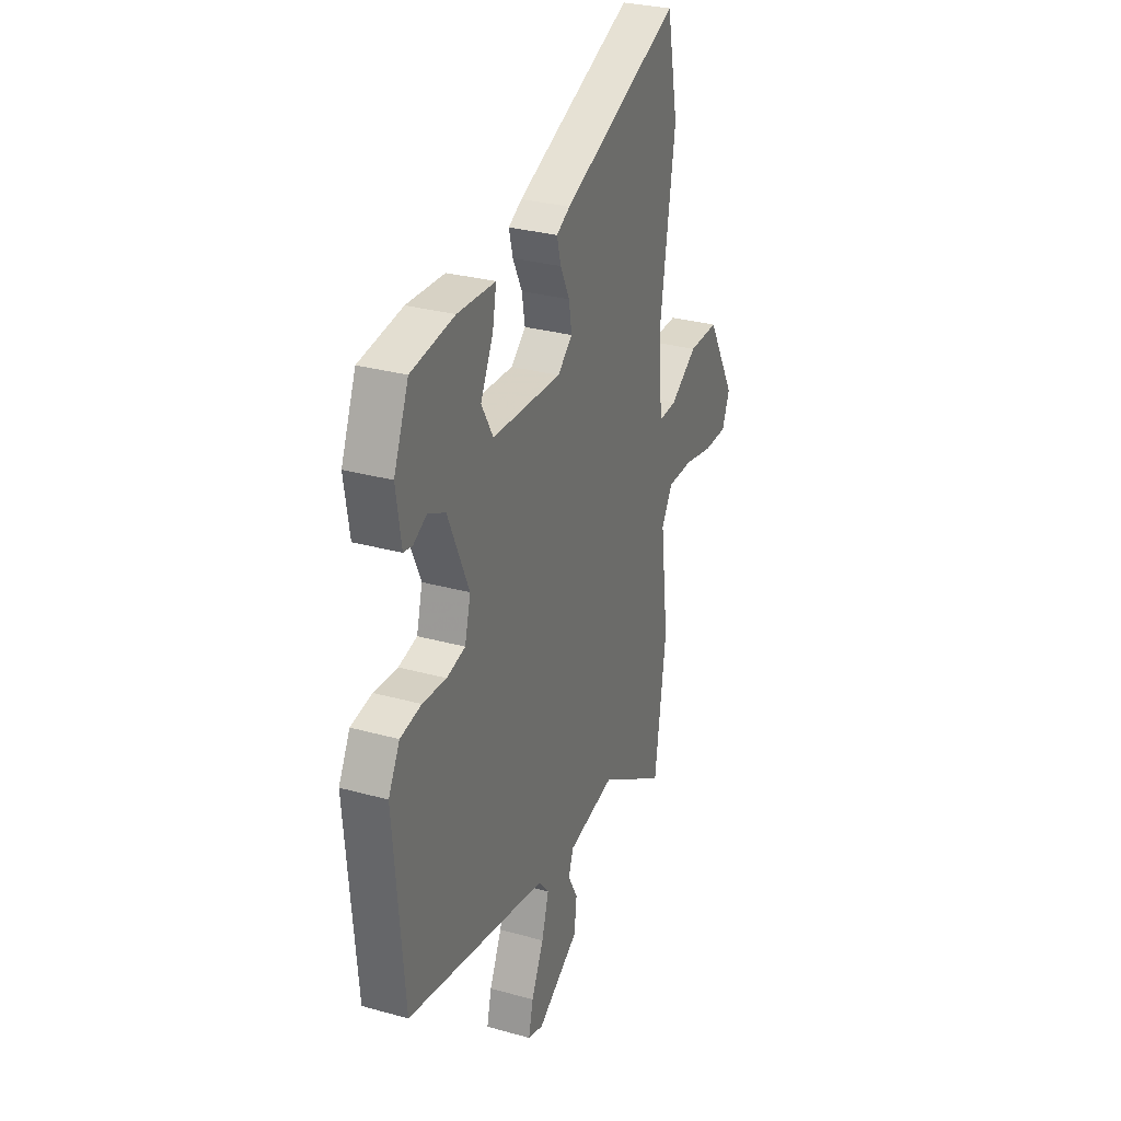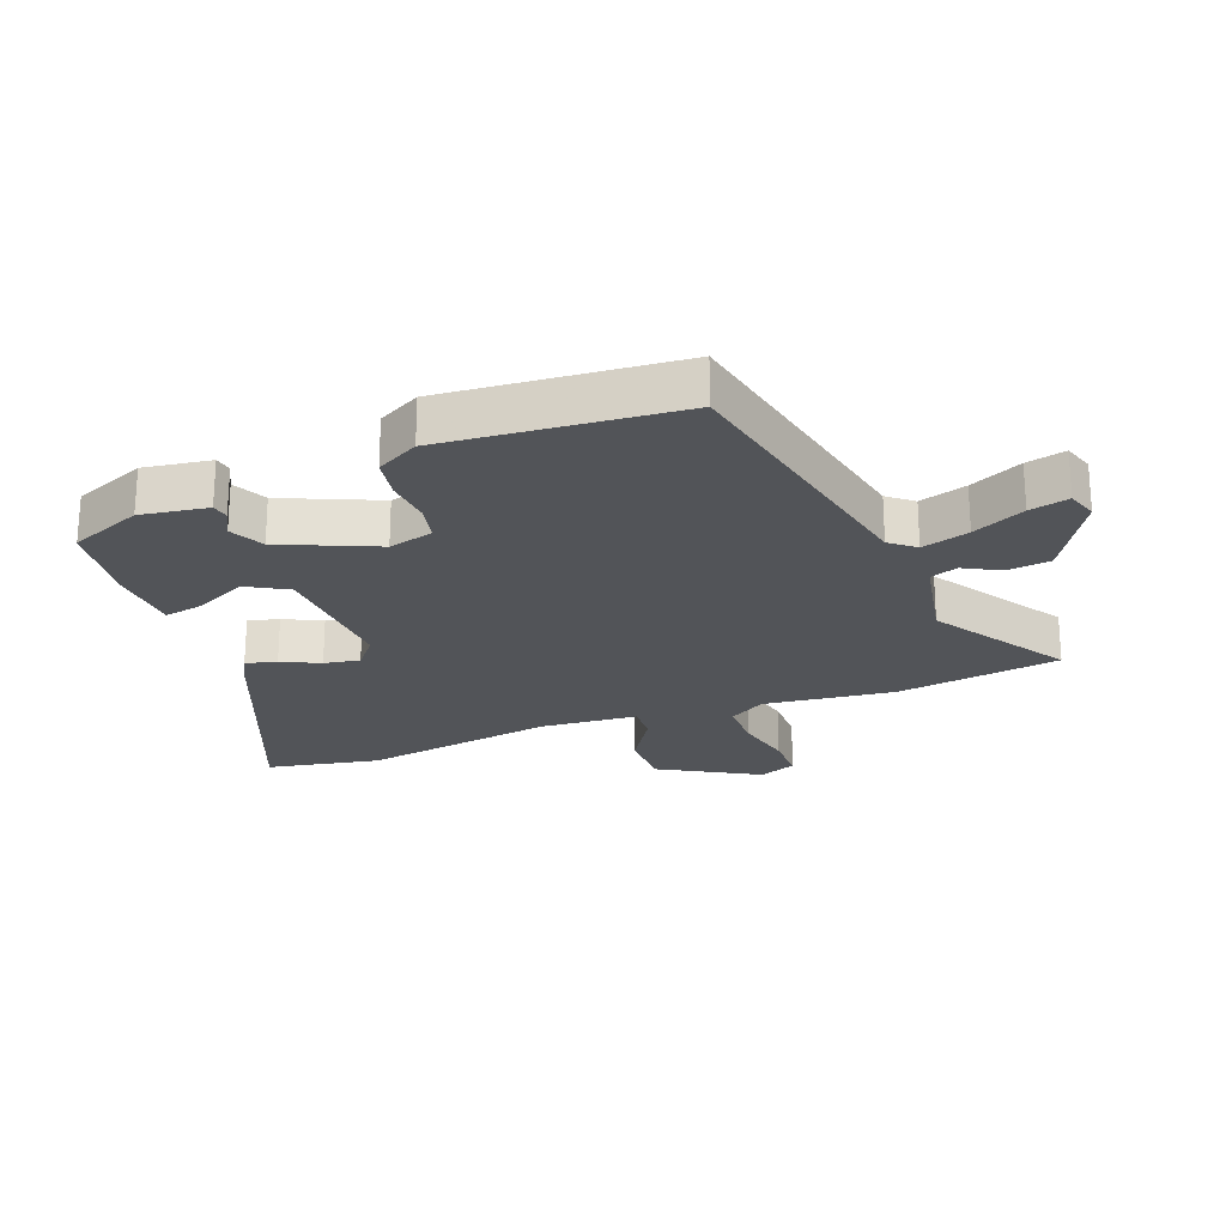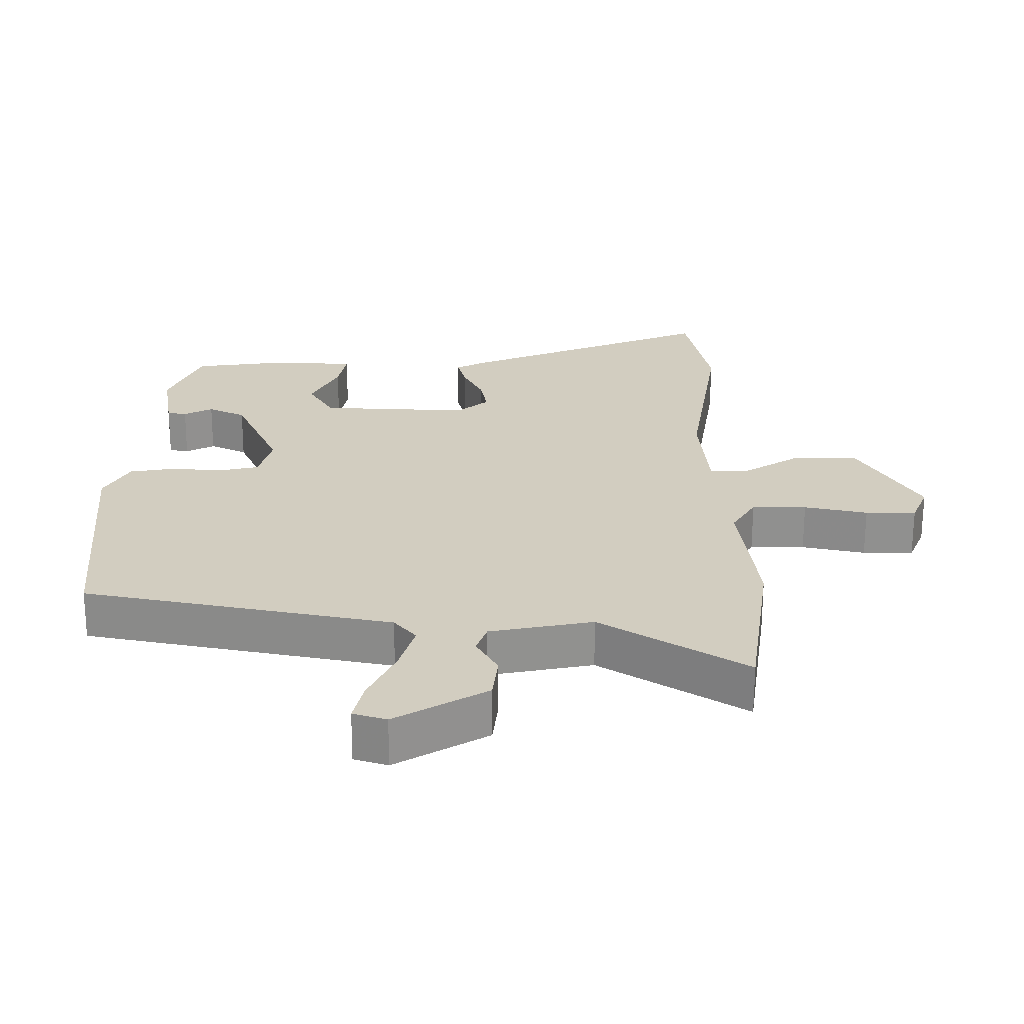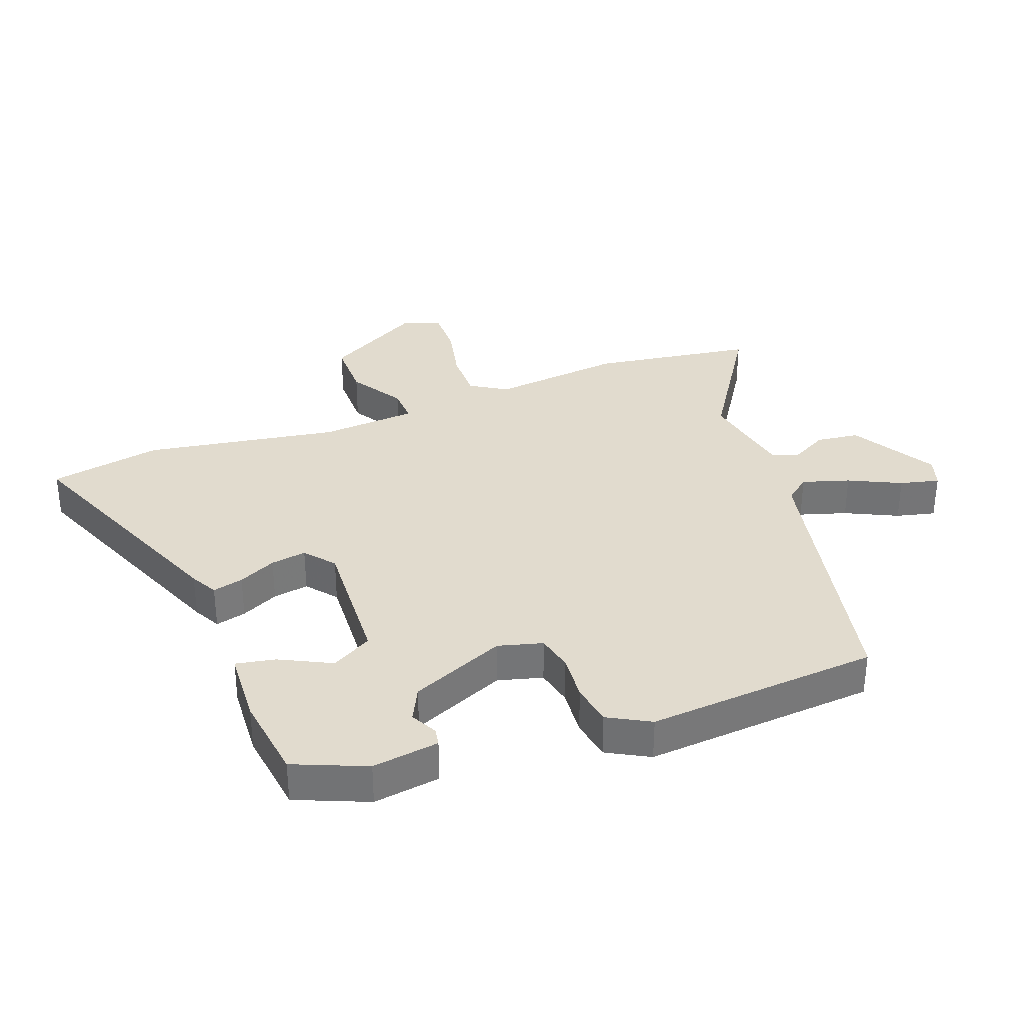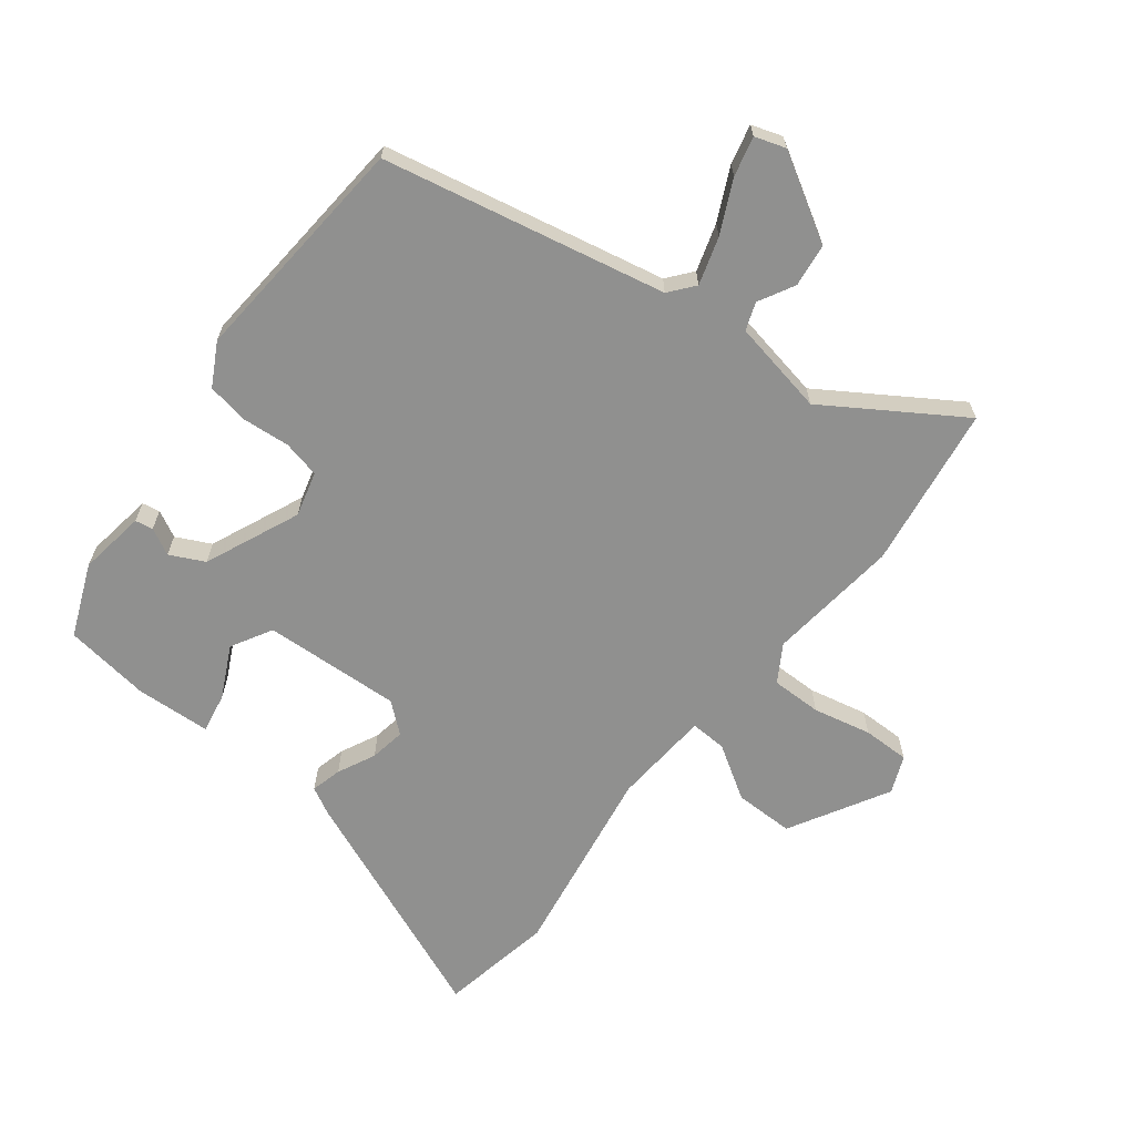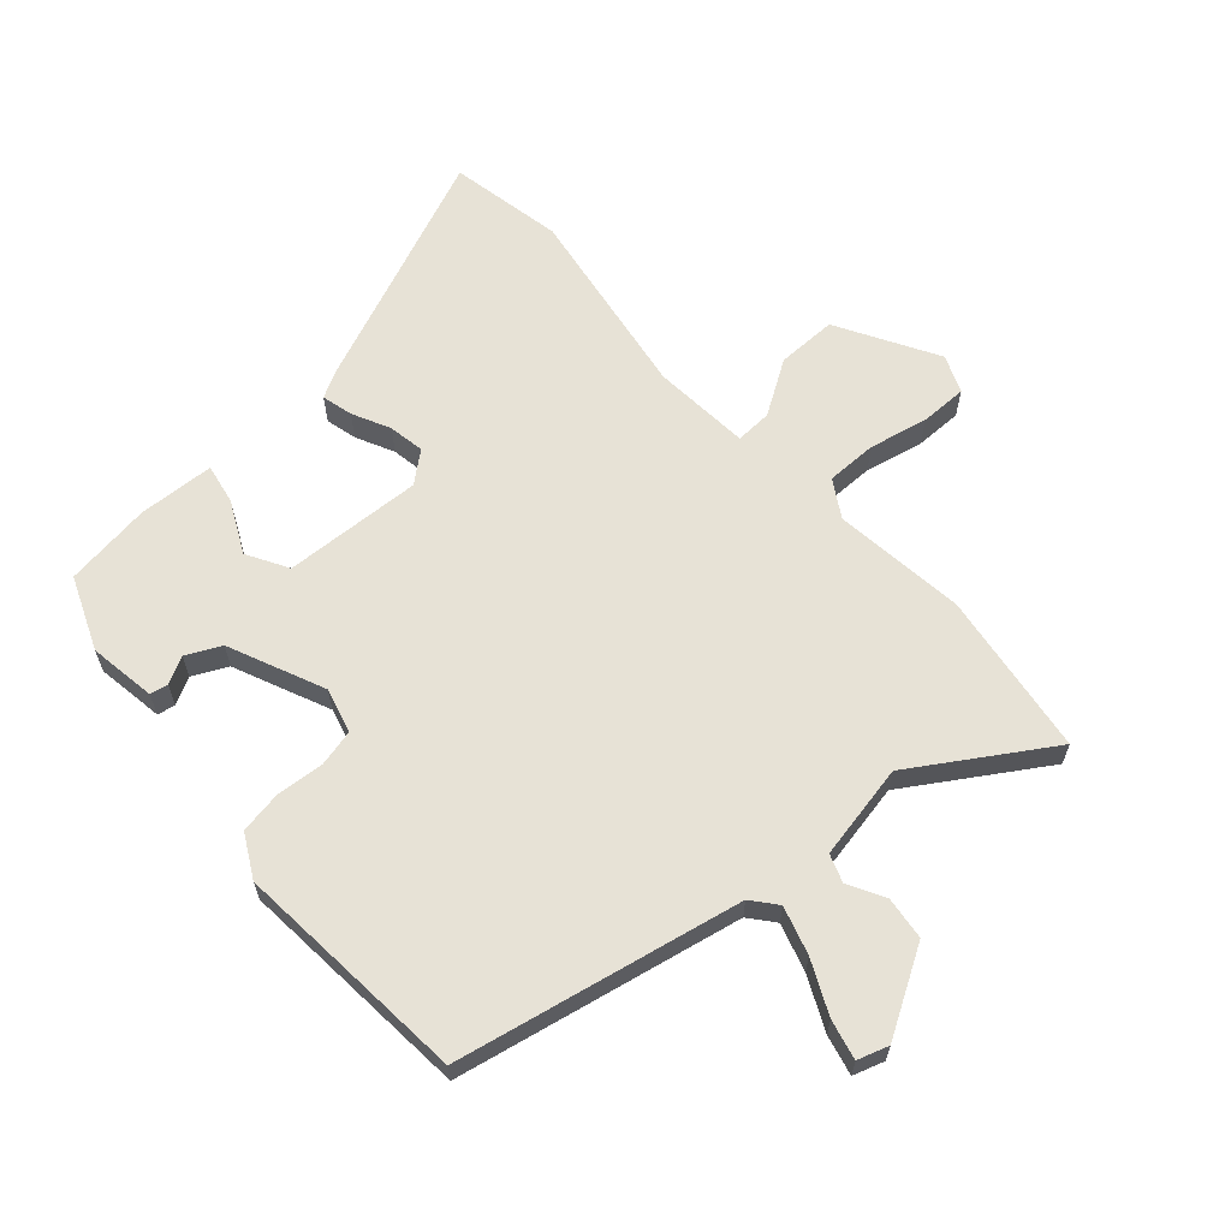
<metadata>
{"format":"obj","ext":"obj","renderer":"f3d","projection":"perspective","resolution":1024,"background":"white","views":[{"elev":29.8,"azim":112.2,"up":"+Z"},{"elev":-23.2,"azim":111.2,"up":"+Y"},{"elev":-65.6,"azim":179.8,"up":"+Z"},{"elev":33.9,"azim":70.0,"up":"+Y"},{"elev":-65.5,"azim":142.6,"up":"+Y"},{"elev":63.1,"azim":138.5,"up":"+Y"}]}
</metadata>
<code>
v -0.476 0.07 -0.671
v -0.513 0.07 -0.406
v -0.487 0.07 -0.192
v -0.523 0.07 -0.132
v -0.605 0.07 -0.132
v -0.7 0.07 -0.152
v -0.776 0.07 -0.152
v -0.801 0.07 -0.091
v -0.709 0.07 0.069
v -0.612 0.07 0.068
v -0.526 0.07 0.013
v -0.467 0.07 0.01
v -0.454 0.07 0.168
v -0.503 0.07 0.484
v -0.467 0.07 0.667
v -0.086 0.07 0.507
v -0.042 0.07 0.483
v -0.055 0.07 0.433
v -0.085 0.07 0.372
v -0.095 0.07 0.314
v -0.047 0.07 0.274
v 0.177 0.07 0.284
v 0.215 0.07 0.35
v 0.174 0.07 0.434
v 0.162 0.07 0.499
v 0.285 0.07 0.505
v 0.425 0.07 0.485
v 0.473 0.07 0.367
v 0.456 0.07 0.258
v 0.427 0.07 0.253
v 0.384 0.07 0.276
v 0.328 0.07 0.249
v 0.26 0.07 0.095
v 0.279 0.07 0.022
v 0.339 0.07 0.008
v 0.416 0.07 0.014
v 0.484 0.07 0.002
v 0.521 0.07 -0.067
v 0.488 0.07 -0.447
v 0.029 0.07 -0.538
v -0.004 0.07 -0.578
v 0.019 0.07 -0.655
v 0.059 0.07 -0.74
v 0.074 0.07 -0.804
v 0.024 0.07 -0.82
v -0.113 0.07 -0.738
v -0.121 0.07 -0.668
v -0.089 0.07 -0.61
v -0.105 0.07 -0.565
v -0.259 0.07 -0.534
v -0.476 0 -0.671
v -0.513 0 -0.406
v -0.487 0 -0.192
v -0.523 0 -0.132
v -0.605 0 -0.132
v -0.7 0 -0.152
v -0.776 0 -0.152
v -0.801 0 -0.091
v -0.709 0 0.069
v -0.612 0 0.068
v -0.526 0 0.013
v -0.467 0 0.01
v -0.454 0 0.168
v -0.503 0 0.484
v -0.467 0 0.667
v -0.086 0 0.507
v -0.042 0 0.483
v -0.055 0 0.433
v -0.085 0 0.372
v -0.095 0 0.314
v -0.047 0 0.274
v 0.177 0 0.284
v 0.215 0 0.35
v 0.174 0 0.434
v 0.162 0 0.499
v 0.285 0 0.505
v 0.425 0 0.485
v 0.473 0 0.367
v 0.456 0 0.258
v 0.427 0 0.253
v 0.384 0 0.276
v 0.328 0 0.249
v 0.26 0 0.095
v 0.279 0 0.022
v 0.339 0 0.008
v 0.416 0 0.014
v 0.484 0 0.002
v 0.521 0 -0.067
v 0.488 0 -0.447
v 0.029 0 -0.538
v -0.004 0 -0.578
v 0.019 0 -0.655
v 0.059 0 -0.74
v 0.074 0 -0.804
v 0.024 0 -0.82
v -0.113 0 -0.738
v -0.121 0 -0.668
v -0.089 0 -0.61
v -0.105 0 -0.565
v -0.259 0 -0.534
f 46 47 48
f 45 46 48
f 44 45 48
f 43 44 48
f 42 43 48
f 41 42 48 49
f 40 41 49 50
f 39 40 50
f 38 39 50
f 37 38 50
f 36 37 50
f 35 36 50
f 29 30 31
f 28 29 31
f 27 28 31
f 26 27 31
f 25 26 31
f 24 25 31
f 23 24 31 32
f 22 23 32 33
f 17 18 19
f 16 17 19
f 15 16 19
f 14 15 19
f 13 14 19
f 12 13 19 20
f 9 10 11
f 8 9 11
f 7 8 11
f 6 7 11
f 5 6 11
f 4 5 11 12
f 12 20 21
f 4 12 21
f 3 4 21
f 1 2 3
f 50 1 3
f 35 50 3
f 34 35 3
f 22 33 34
f 21 22 34
f 3 21 34
f 98 97 96
f 98 96 95
f 98 95 94
f 98 94 93
f 98 93 92
f 99 98 92 91
f 100 99 91 90
f 100 90 89
f 100 89 88
f 100 88 87
f 100 87 86
f 100 86 85
f 81 80 79
f 81 79 78
f 81 78 77
f 81 77 76
f 81 76 75
f 81 75 74
f 82 81 74 73
f 83 82 73 72
f 69 68 67
f 69 67 66
f 69 66 65
f 69 65 64
f 69 64 63
f 70 69 63 62
f 61 60 59
f 61 59 58
f 61 58 57
f 61 57 56
f 61 56 55
f 62 61 55 54
f 71 70 62
f 71 62 54
f 71 54 53
f 53 52 51
f 53 51 100
f 53 100 85
f 53 85 84
f 84 83 72
f 84 72 71
f 84 71 53
f 1 51 52 2
f 2 52 53 3
f 3 53 54 4
f 4 54 55 5
f 5 55 56 6
f 6 56 57 7
f 7 57 58 8
f 8 58 59 9
f 9 59 60 10
f 10 60 61 11
f 11 61 62 12
f 12 62 63 13
f 13 63 64 14
f 14 64 65 15
f 15 65 66 16
f 16 66 67 17
f 17 67 68 18
f 18 68 69 19
f 19 69 70 20
f 20 70 71 21
f 21 71 72 22
f 22 72 73 23
f 23 73 74 24
f 24 74 75 25
f 25 75 76 26
f 26 76 77 27
f 27 77 78 28
f 28 78 79 29
f 29 79 80 30
f 30 80 81 31
f 31 81 82 32
f 32 82 83 33
f 33 83 84 34
f 34 84 85 35
f 35 85 86 36
f 36 86 87 37
f 37 87 88 38
f 38 88 89 39
f 39 89 90 40
f 40 90 91 41
f 41 91 92 42
f 42 92 93 43
f 43 93 94 44
f 44 94 95 45
f 45 95 96 46
f 46 96 97 47
f 47 97 98 48
f 48 98 99 49
f 49 99 100 50
f 50 100 51 1

</code>
